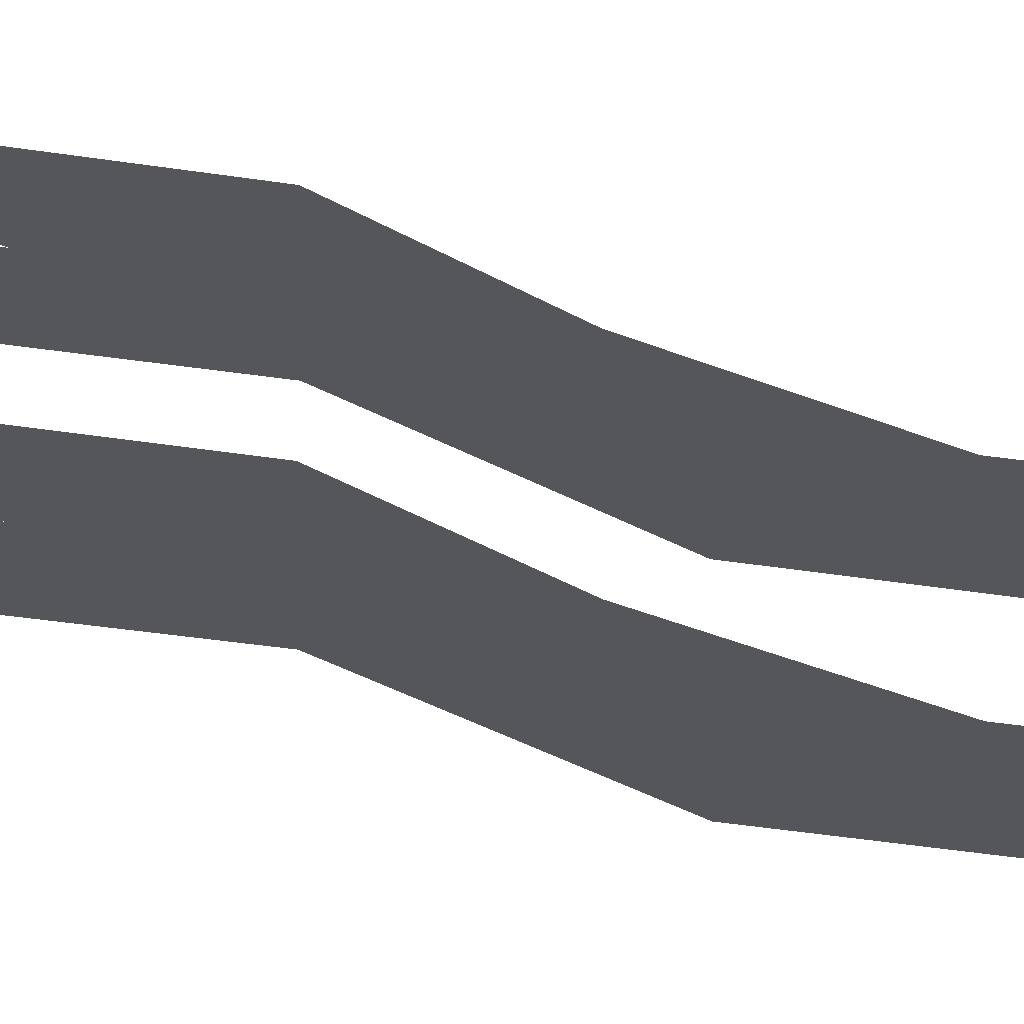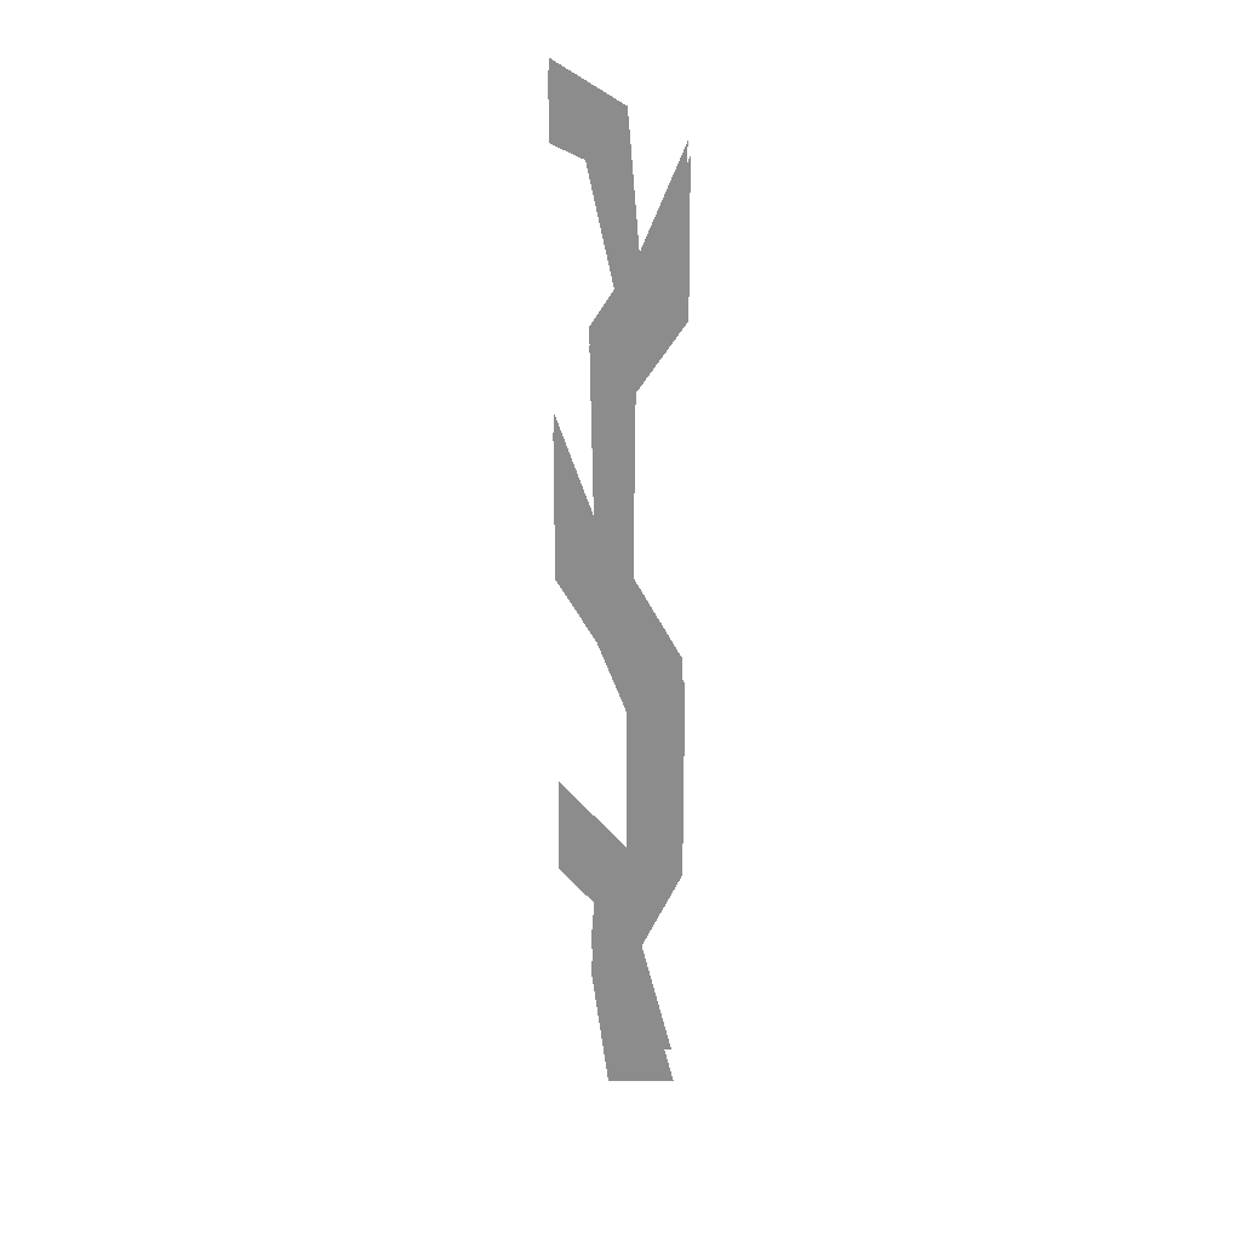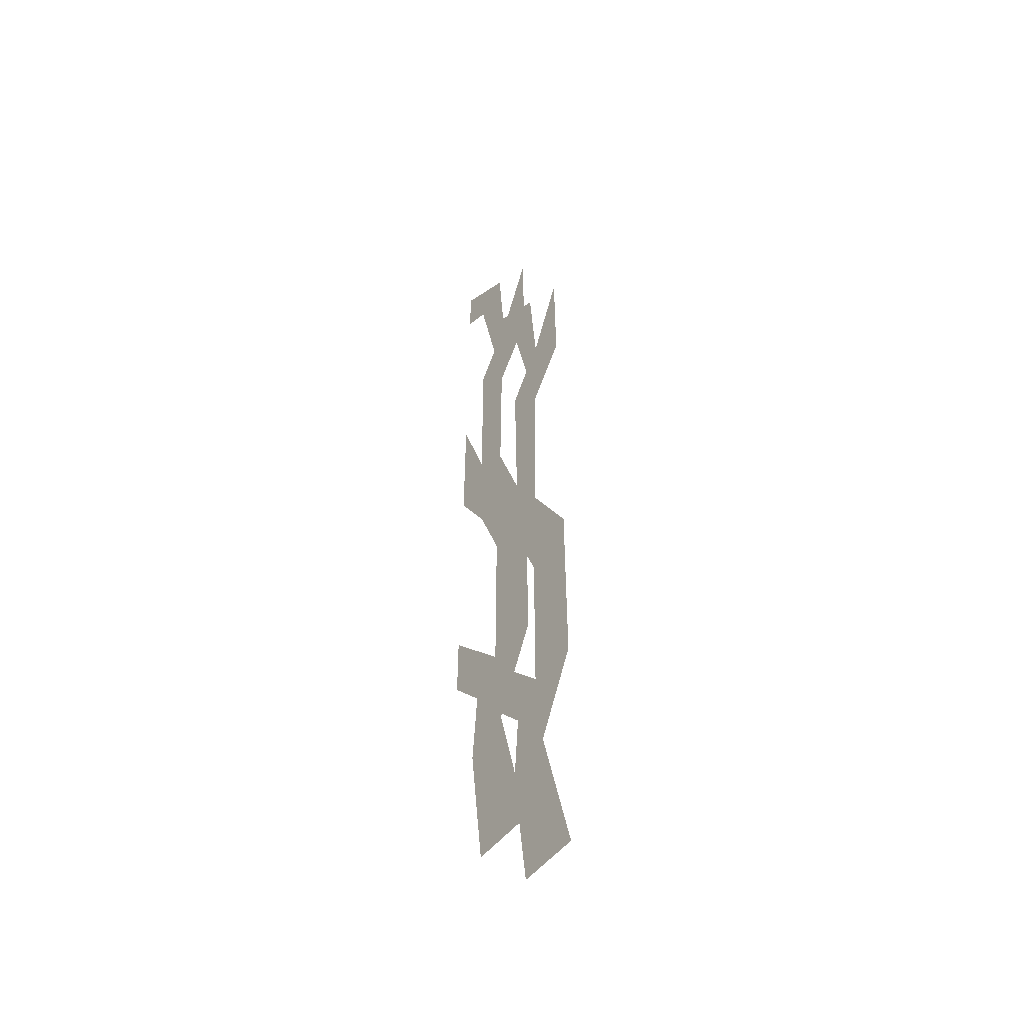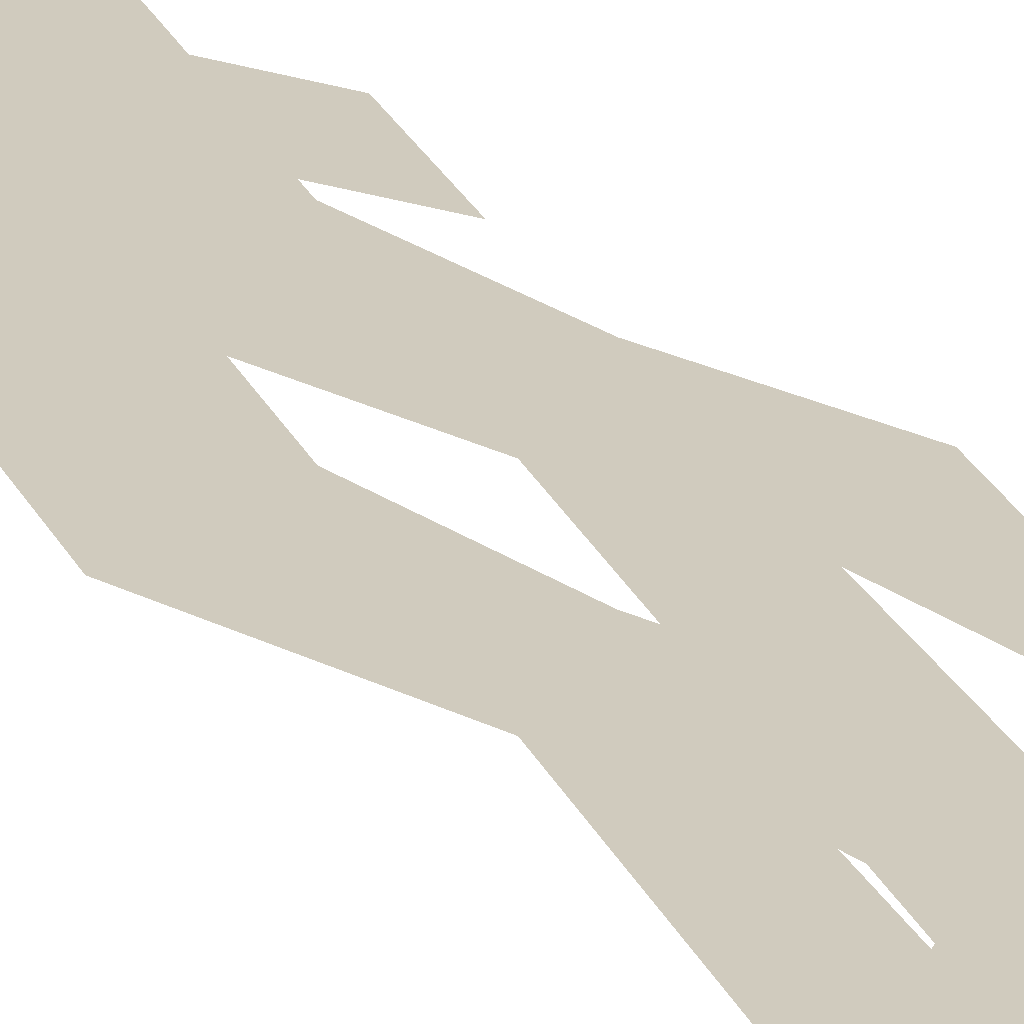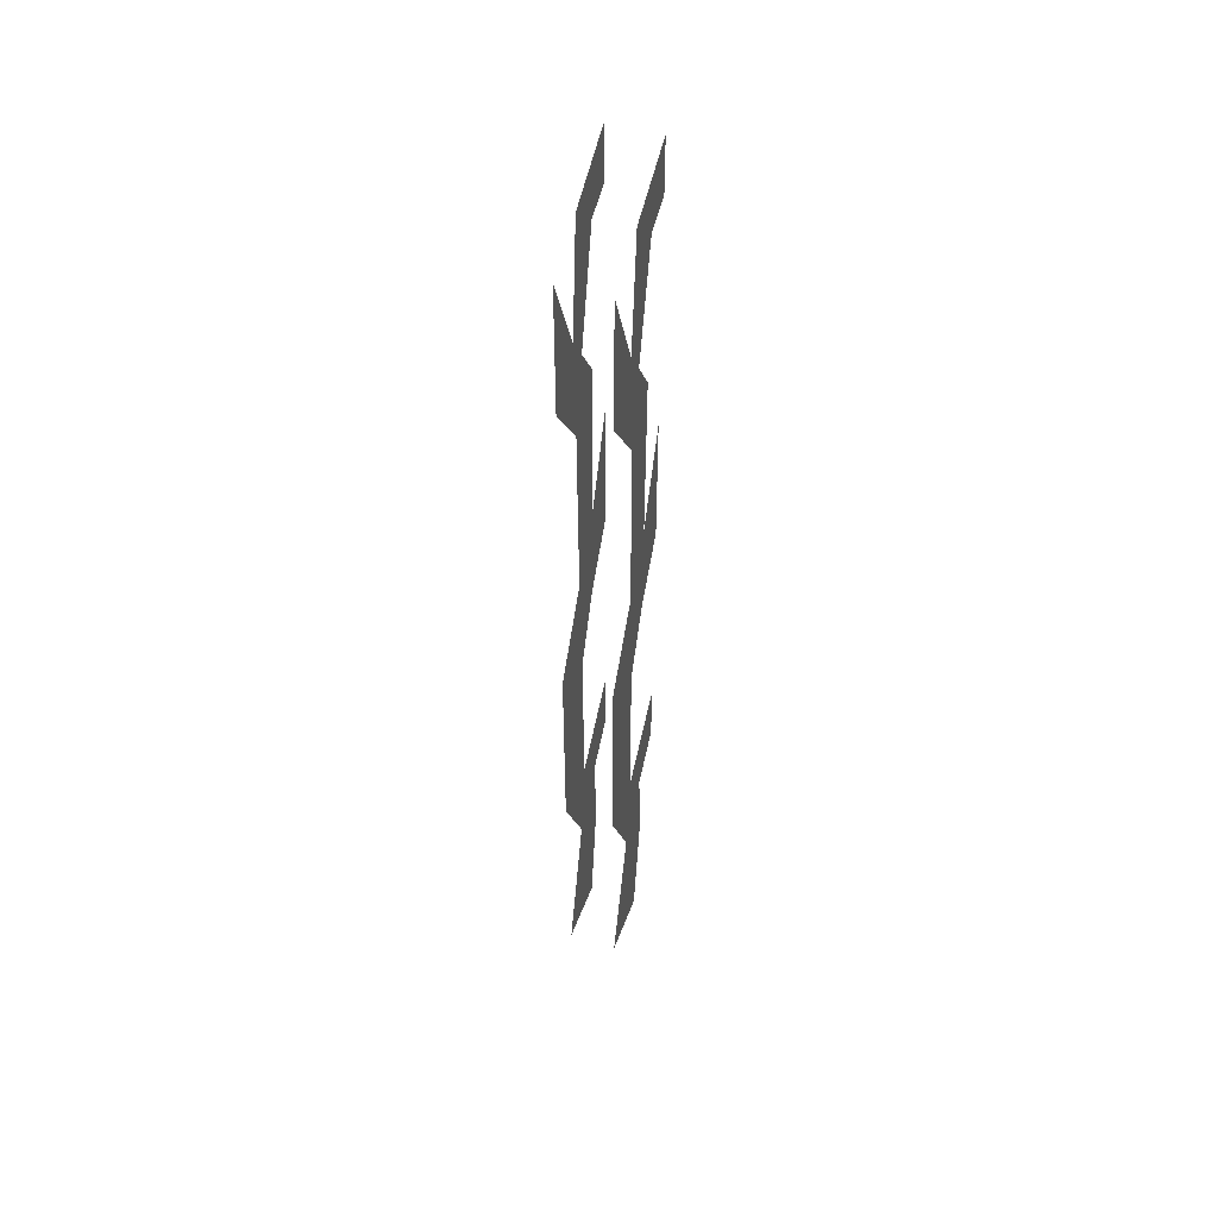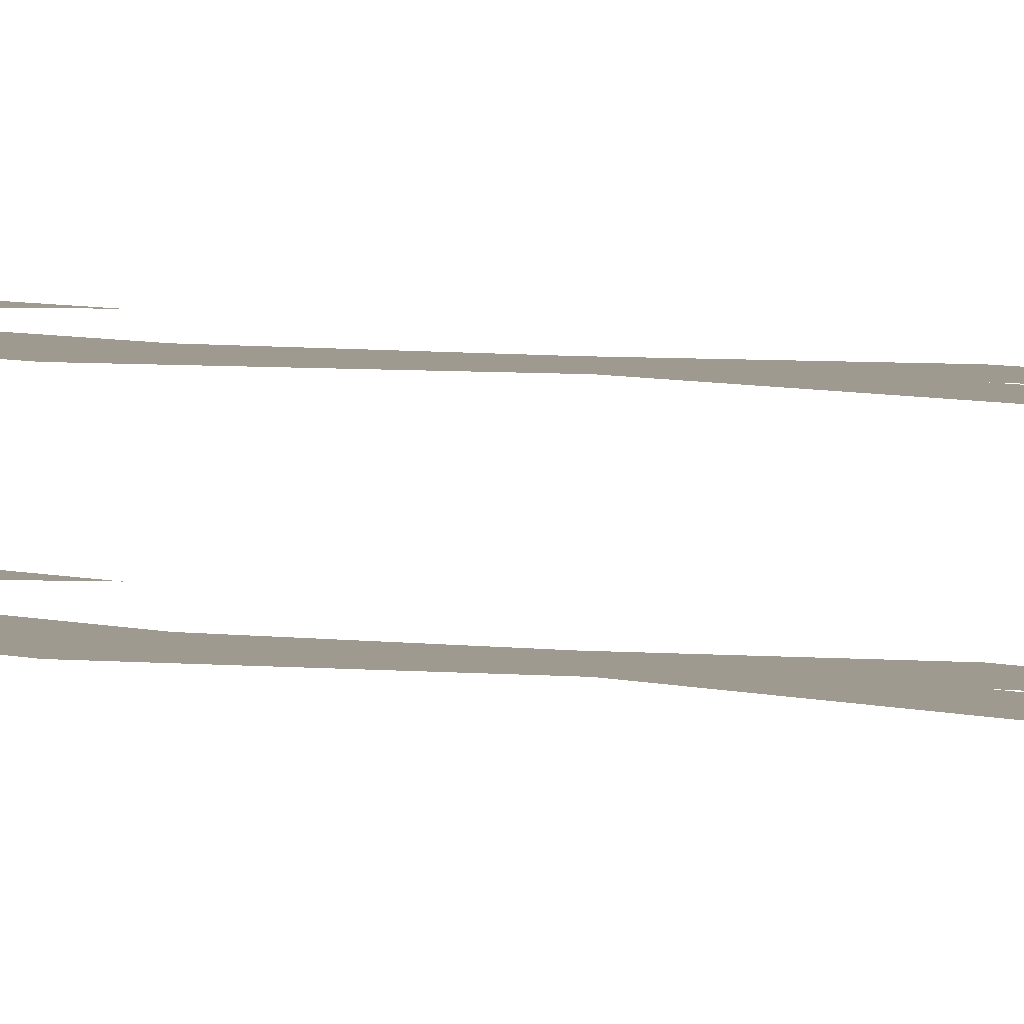
<metadata>
{"format":"obj","ext":"obj","renderer":"f3d","projection":"perspective","resolution":1024,"background":"white","views":[{"elev":-25.6,"azim":73.9,"up":"+Y"},{"elev":25.8,"azim":179.0,"up":"+Z"},{"elev":-52.1,"azim":-127.0,"up":"+Z"},{"elev":23.4,"azim":-19.2,"up":"+Y"},{"elev":49.3,"azim":-70.1,"up":"+Z"},{"elev":3.9,"azim":-39.4,"up":"+Y"}]}
</metadata>
<code>
g sword_lightning_004_glow
v 0.1136 -0.03522 0.7935
v 0.1136 -0.03522 0.7935
v 0.1136 -0.03522 0.7935
v -0.04942 0.03522 1.487
v -0.04996 0.03522 1.288
v 0.007313 0.03522 1.351
v 0.01281 0.03522 1.197
v 0.03505 0.03522 1.31
v 0.06854 0.03522 1.259
v 0.07182 0.03522 1.481
v 0.02182 0.03522 1.528
v 0.1133 0.03522 1.501
v 0.1133 0.03522 1.584
v 0.0155 0.03522 0.9232
v 0.06406 0.03522 1.006
v 0.06196 0.03522 0.8621
v -0.05211 0.03522 0.8007
v 0.1135 0.03522 0.95
v 0.1135 0.03522 1.148
v 0.02179 0.03522 0.7554
v 0.02263 0.03522 0.6204
v 0.02241 0.03517 0.5114
v -0.05235 0.03522 0.5098
v 0.008373 0.03521 0.3827
v 0.06359 0.03522 0.4623
v 0.1138 0.03522 0.5214
v 0.1138 0.03522 0.616
v 0.07179 0.03522 0.3548
v 0.04852 0.03522 0.1664
v -0.04378 0.03522 0.1661
v 0.007313 -0.03522 1.351
v -0.04996 -0.03522 1.288
v -0.04942 -0.03522 1.487
v 0.01281 -0.03522 1.197
v 0.03505 -0.03522 1.31
v 0.06854 -0.03522 1.259
v 0.07182 -0.03522 1.481
v 0.02182 -0.03522 1.528
v 0.1133 -0.03522 1.501
v 0.1133 -0.03522 1.584
v 0.0155 -0.03522 0.9232
v 0.06406 -0.03522 1.006
v 0.06196 -0.03522 0.8621
v -0.05211 -0.03522 0.8007
v 0.1135 -0.03522 0.95
v 0.1135 -0.03522 1.148
v 0.02179 -0.03522 0.7554
v 0.02263 -0.03522 0.6204
v 0.02241 -0.03517 0.5114
v -0.05235 -0.03522 0.5098
v 0.008373 -0.03521 0.3827
v 0.06359 -0.03521 0.4623
v 0.1138 -0.03522 0.5214
v 0.1138 -0.03522 0.616
v 0.07179 -0.03522 0.3548
v 0.04852 -0.03522 0.1664
v -0.04378 -0.03522 0.1661
g sword_lightning_004_glow_0
f 3 2 1
f 6 5 4
f 5 6 7
f 6 8 7
f 9 7 8
f 8 6 10
f 6 11 10
f 10 11 12
f 11 13 12
f 7 9 14
f 9 15 14
f 14 15 16
f 14 16 17
f 15 18 16
f 18 15 19
f 16 20 17
f 17 20 21
f 17 21 22
f 22 23 17
f 23 22 24
f 24 22 25
f 25 22 26
f 22 27 26
f 24 25 28
f 24 28 29
f 29 30 24
f 33 32 31
f 31 32 34
f 35 31 34
f 35 34 36
f 31 35 37
f 38 31 37
f 38 37 39
f 40 38 39
f 36 34 41
f 42 36 41
f 42 41 43
f 43 41 44
f 45 42 43
f 46 42 45
f 47 43 44
f 48 47 44
f 49 48 44
f 44 50 49
f 51 49 50
f 52 49 51
f 49 52 53
f 54 49 53
f 55 52 51
f 56 55 51
f 51 57 56

</code>
